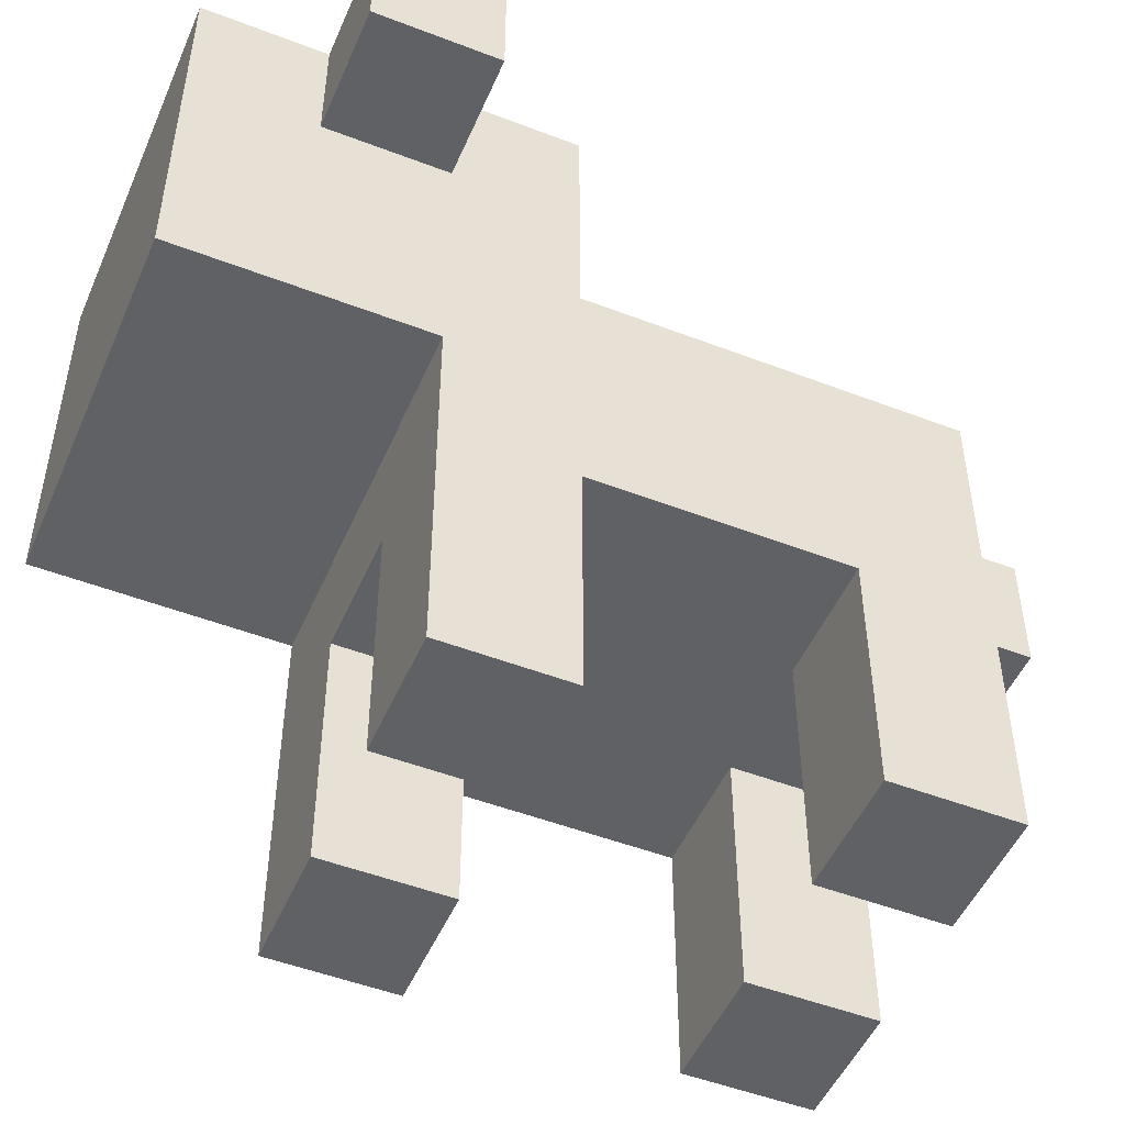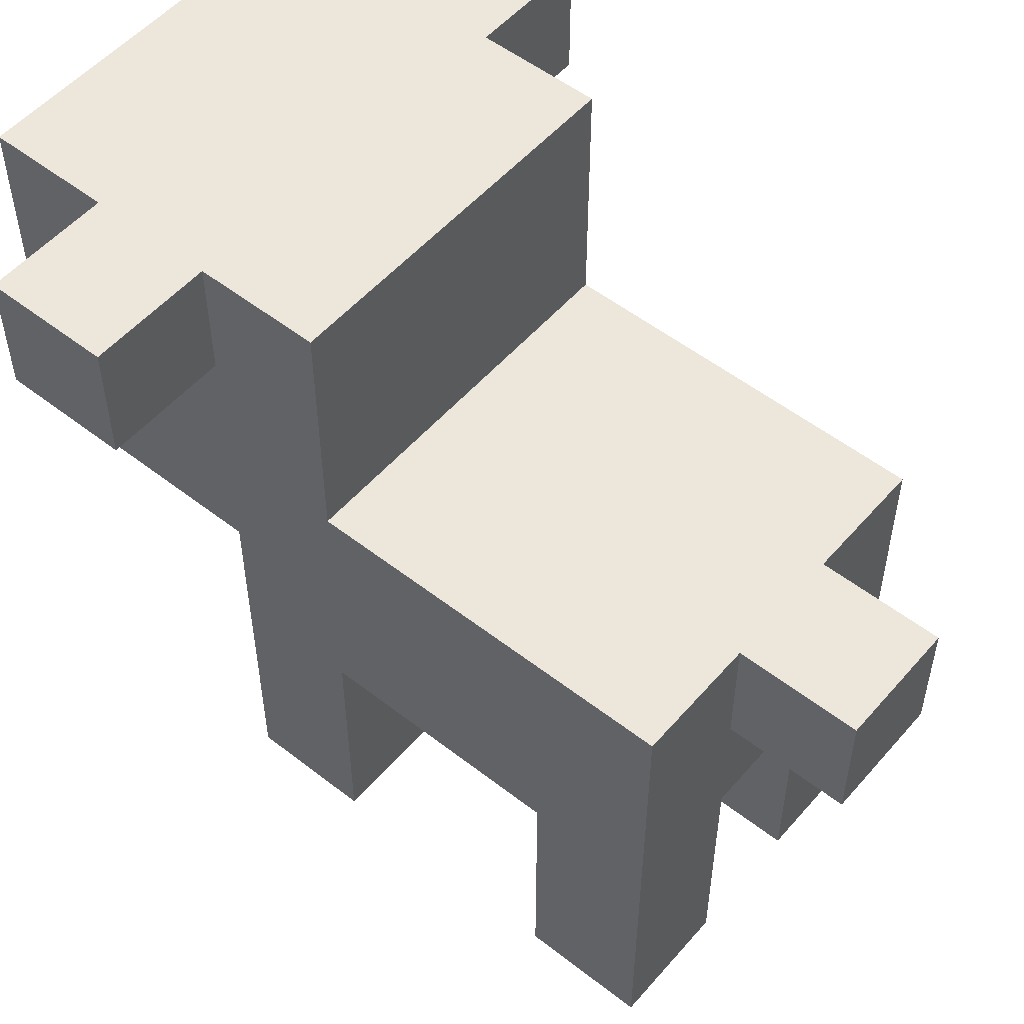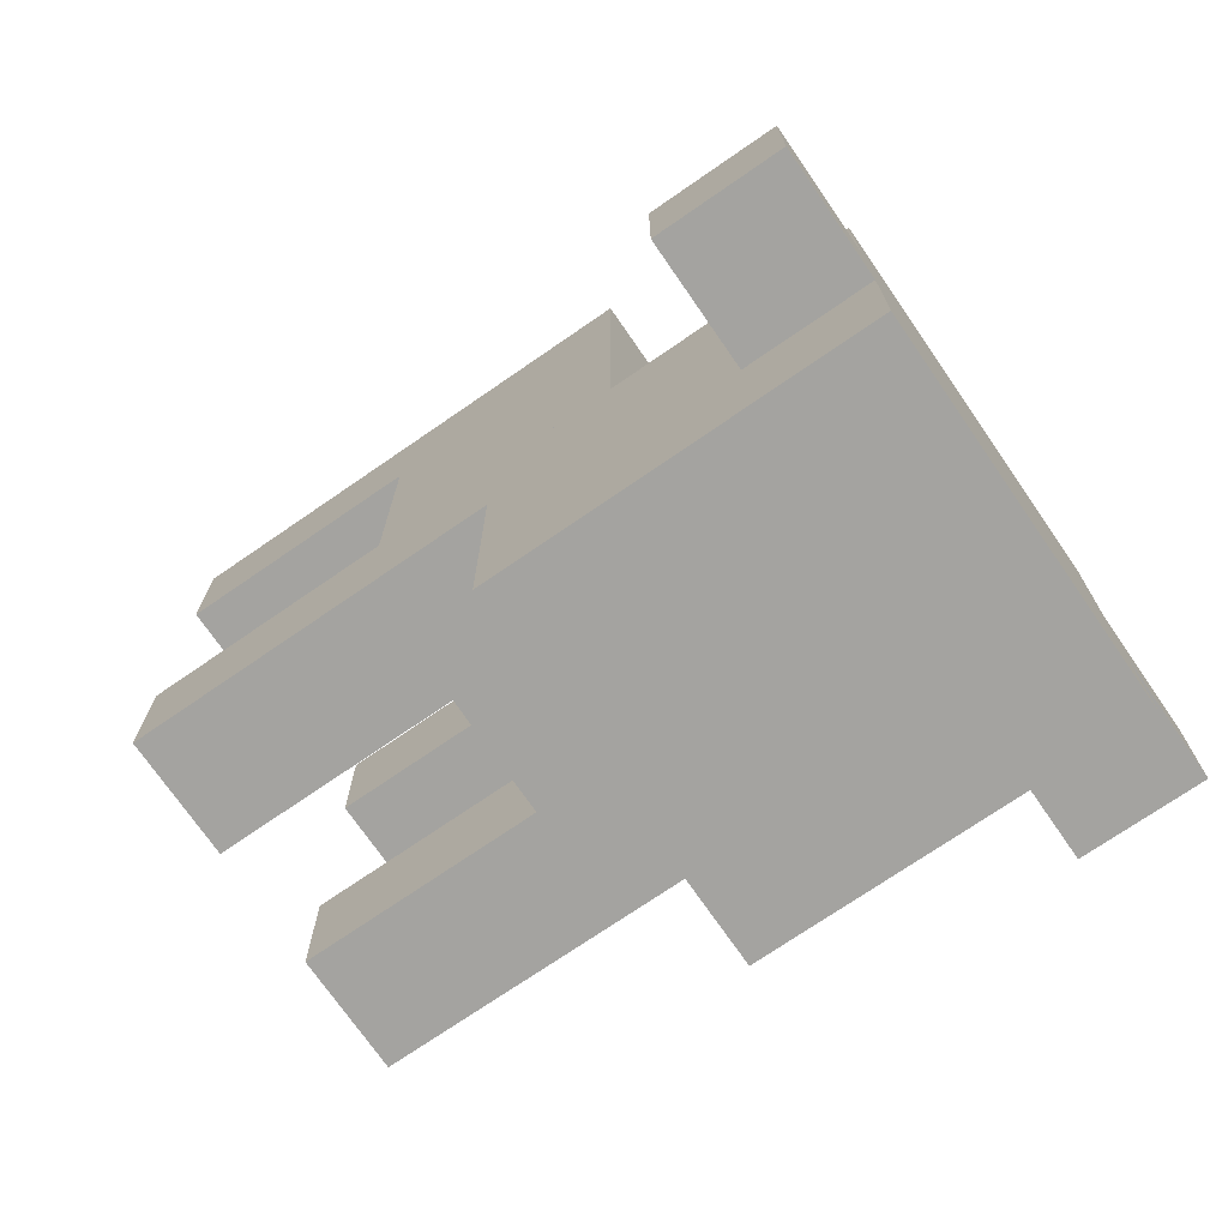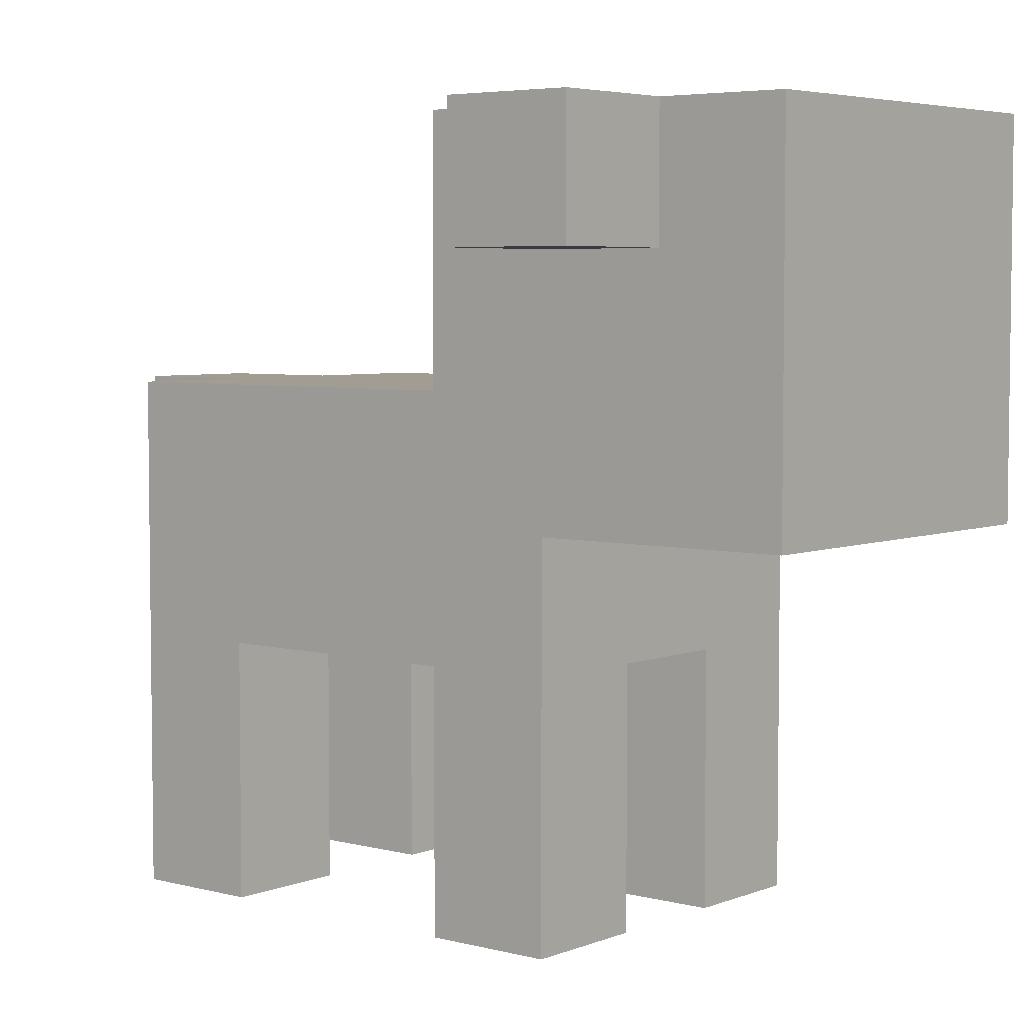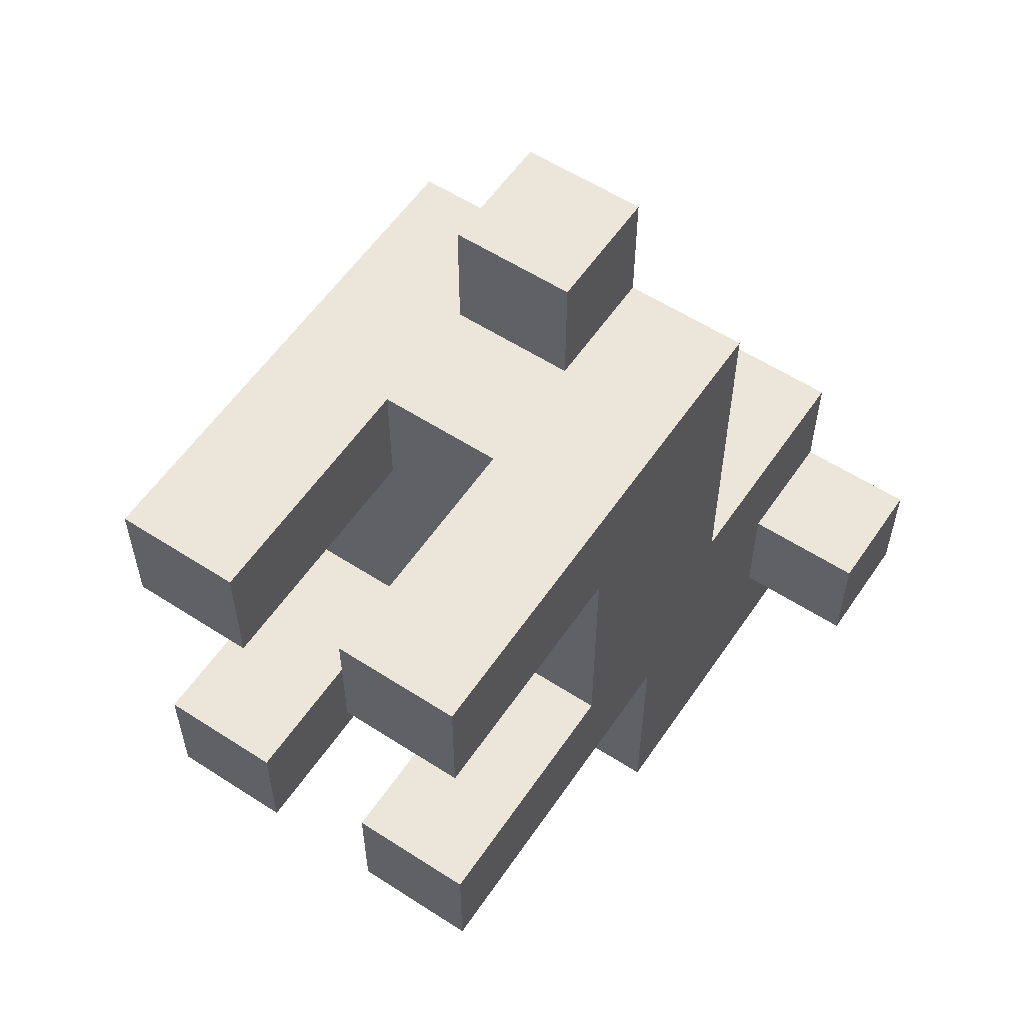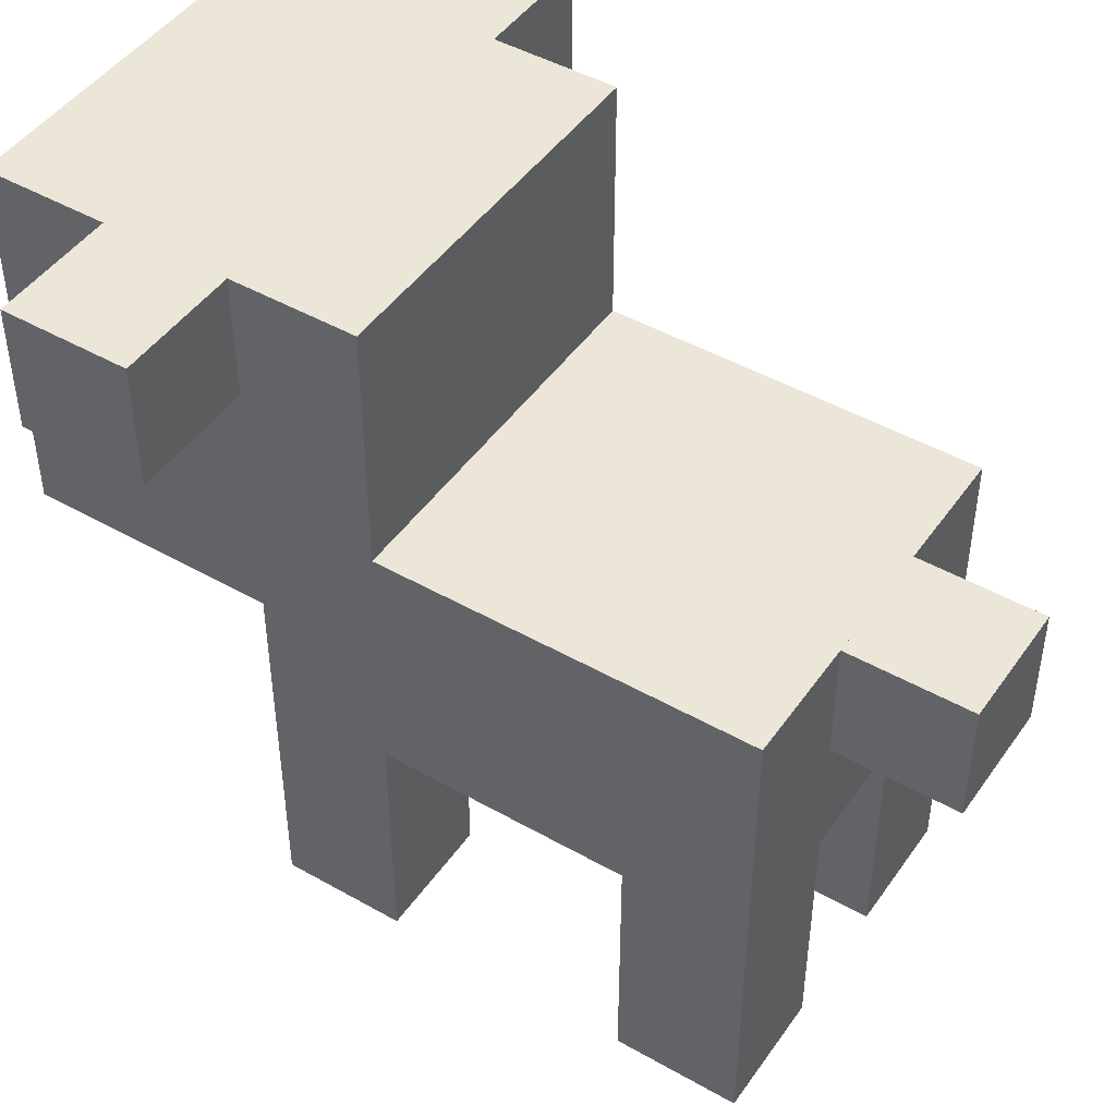
<metadata>
{"format":"obj","ext":"obj","renderer":"f3d","projection":"perspective","resolution":1024,"background":"white","views":[{"elev":-49.8,"azim":-113.0,"up":"+Y"},{"elev":53.2,"azim":-50.2,"up":"+Y"},{"elev":-72.8,"azim":124.6,"up":"+Z"},{"elev":4.8,"azim":129.4,"up":"+Y"},{"elev":57.5,"azim":33.9,"up":"+Z"},{"elev":46.3,"azim":-57.0,"up":"+Y"}]}
</metadata>
<code>
o converted_out
v 0.125 -0.5 0.0625
v 0.125 -0.5 0.125
v 0.125 -0.375 0.125
v 0.125 -0.375 0.0625
v 0.0625 -0.5 0.0625
v 0.0625 -0.5 0.125
v 0.0625 -0.375 0.125
v 0.0625 -0.375 0.0625
v 0.125 -0.5 -0.125
v 0.125 -0.5 -0.0625
v 0.125 -0.375 -0.0625
v 0.125 -0.375 -0.125
v 0.0625 -0.5 -0.125
v 0.0625 -0.5 -0.0625
v 0.0625 -0.375 -0.0625
v 0.0625 -0.375 -0.125
v -0 -0.5 -0.125
v -0 -0.5 -0.0625
v -0 -0.375 -0.0625
v -0 -0.375 -0.125
v -0.0625 -0.5 -0.125
v -0.0625 -0.5 -0.0625
v -0.0625 -0.375 -0.0625
v -0.0625 -0.375 -0.125
v -0 -0.5 0.0625
v -0 -0.5 0.125
v -0 -0.375 0.125
v -0 -0.375 0.0625
v -0.0625 -0.5 0.0625
v -0.0625 -0.5 0.125
v -0.0625 -0.375 0.125
v -0.0625 -0.375 0.0625
v 0.125 -0.375 -0.125
v 0.125 -0.375 0.125
v 0.125 -0.25 0.125
v 0.125 -0.25 -0.125
v -0.0625 -0.375 -0.125
v -0.0625 -0.375 0.125
v -0.0625 -0.25 0.125
v -0.0625 -0.25 -0.125
v 0.125 -0.3125 -0.25
v 0.125 -0.3125 -0.0625
v 0.125 -0.125 -0.0625
v 0.125 -0.125 -0.25
v -0.0625 -0.3125 -0.25
v -0.0625 -0.3125 -0.0625
v -0.0625 -0.125 -0.0625
v -0.0625 -0.125 -0.25
v 0.0625 -0.3125 0.125
v 0.0625 -0.3125 0.1875
v 0.0625 -0.25 0.1875
v 0.0625 -0.25 0.125
v -1.118e-08 -0.3125 0.125
v -1.118e-08 -0.3125 0.1875
v -1.118e-08 -0.25 0.1875
v -1.118e-08 -0.25 0.125
v 0.1875 -0.1875 -0.1875
v 0.1875 -0.1875 -0.125
v 0.1875 -0.125 -0.125
v 0.1875 -0.125 -0.1875
v 0.125 -0.1875 -0.1875
v 0.125 -0.1875 -0.125
v 0.125 -0.125 -0.125
v 0.125 -0.125 -0.1875
v -0.0625 -0.1875 -0.1875
v -0.0625 -0.1875 -0.125
v -0.0625 -0.125 -0.125
v -0.0625 -0.125 -0.1875
v -0.125 -0.1875 -0.1875
v -0.125 -0.1875 -0.125
v -0.125 -0.125 -0.125
v -0.125 -0.125 -0.1875
g back_right_leg
f 1 2 3 4
f 5 6 7 8
f 1 4 8 5
f 2 3 7 6
f 1 2 6 5
f 4 3 7 8
g front_right_leg
f 9 10 11 12
f 13 14 15 16
f 9 12 16 13
f 10 11 15 14
f 9 10 14 13
f 12 11 15 16
g front_left_leg
f 17 18 19 20
f 21 22 23 24
f 17 20 24 21
f 18 19 23 22
f 17 18 22 21
f 20 19 23 24
g back_left_leg
f 25 26 27 28
f 29 30 31 32
f 25 28 32 29
f 26 27 31 30
f 25 26 30 29
f 28 27 31 32
g body
f 33 34 35 36
f 37 38 39 40
f 33 36 40 37
f 34 35 39 38
f 33 34 38 37
f 36 35 39 40
g head
f 41 42 43 44
f 45 46 47 48
f 41 44 48 45
f 42 43 47 46
f 41 42 46 45
f 44 43 47 48
g tail
f 49 50 51 52
f 53 54 55 56
f 49 52 56 53
f 50 51 55 54
f 49 50 54 53
f 52 51 55 56
g right_ear
f 57 58 59 60
f 61 62 63 64
f 57 60 64 61
f 58 59 63 62
f 57 58 62 61
f 60 59 63 64
g left_ear
f 65 66 67 68
f 69 70 71 72
f 65 68 72 69
f 66 67 71 70
f 65 66 70 69
f 68 67 71 72

</code>
